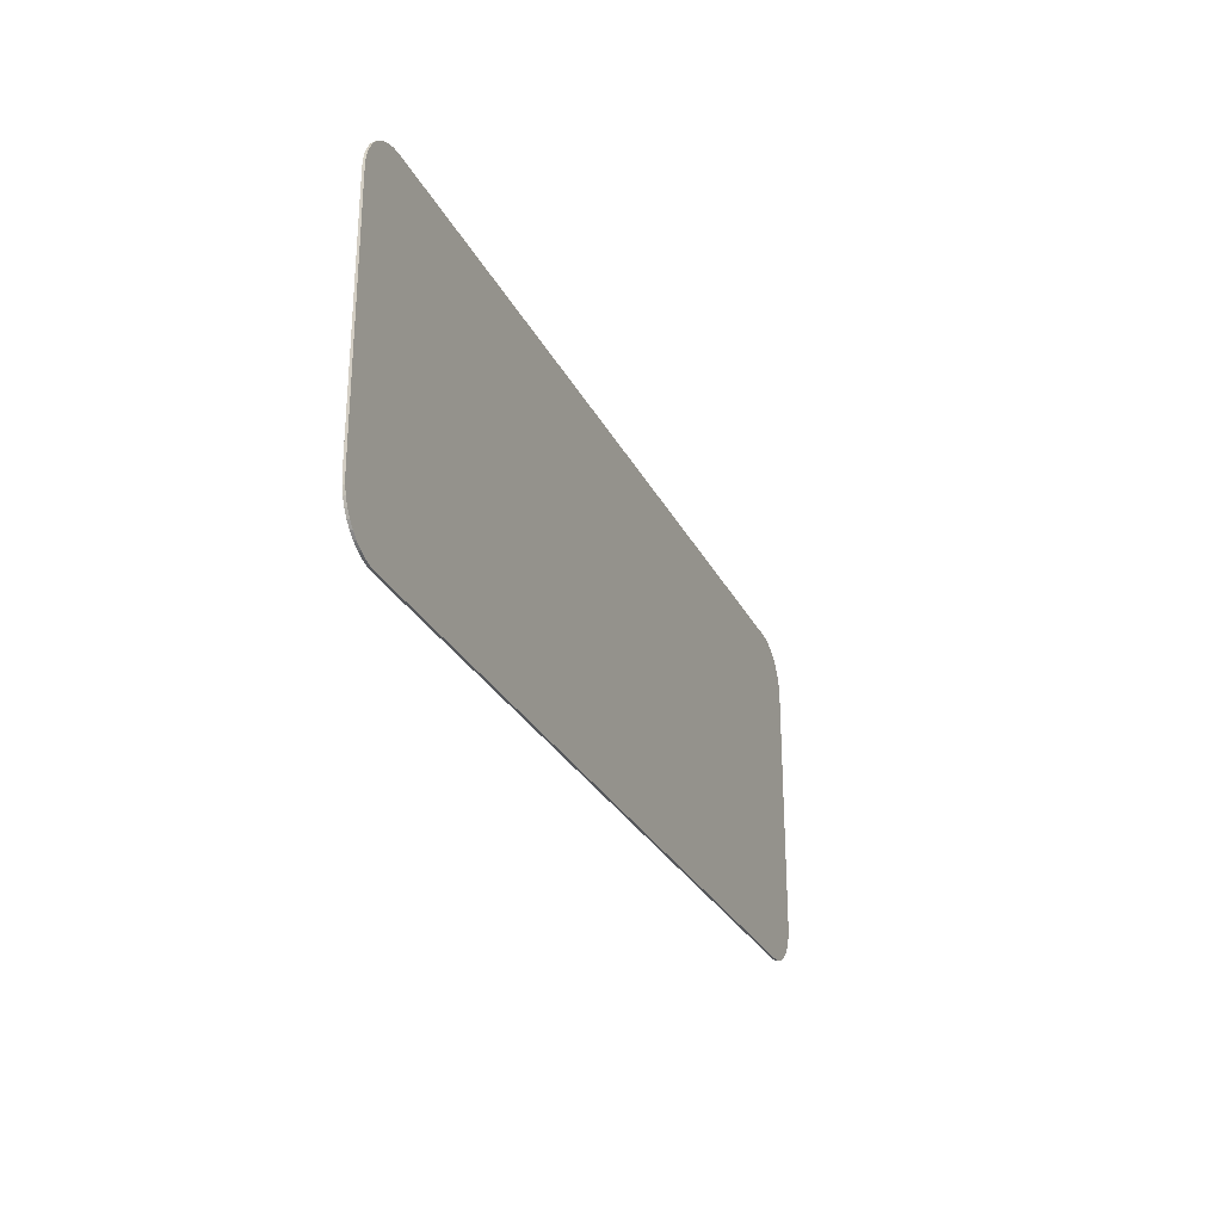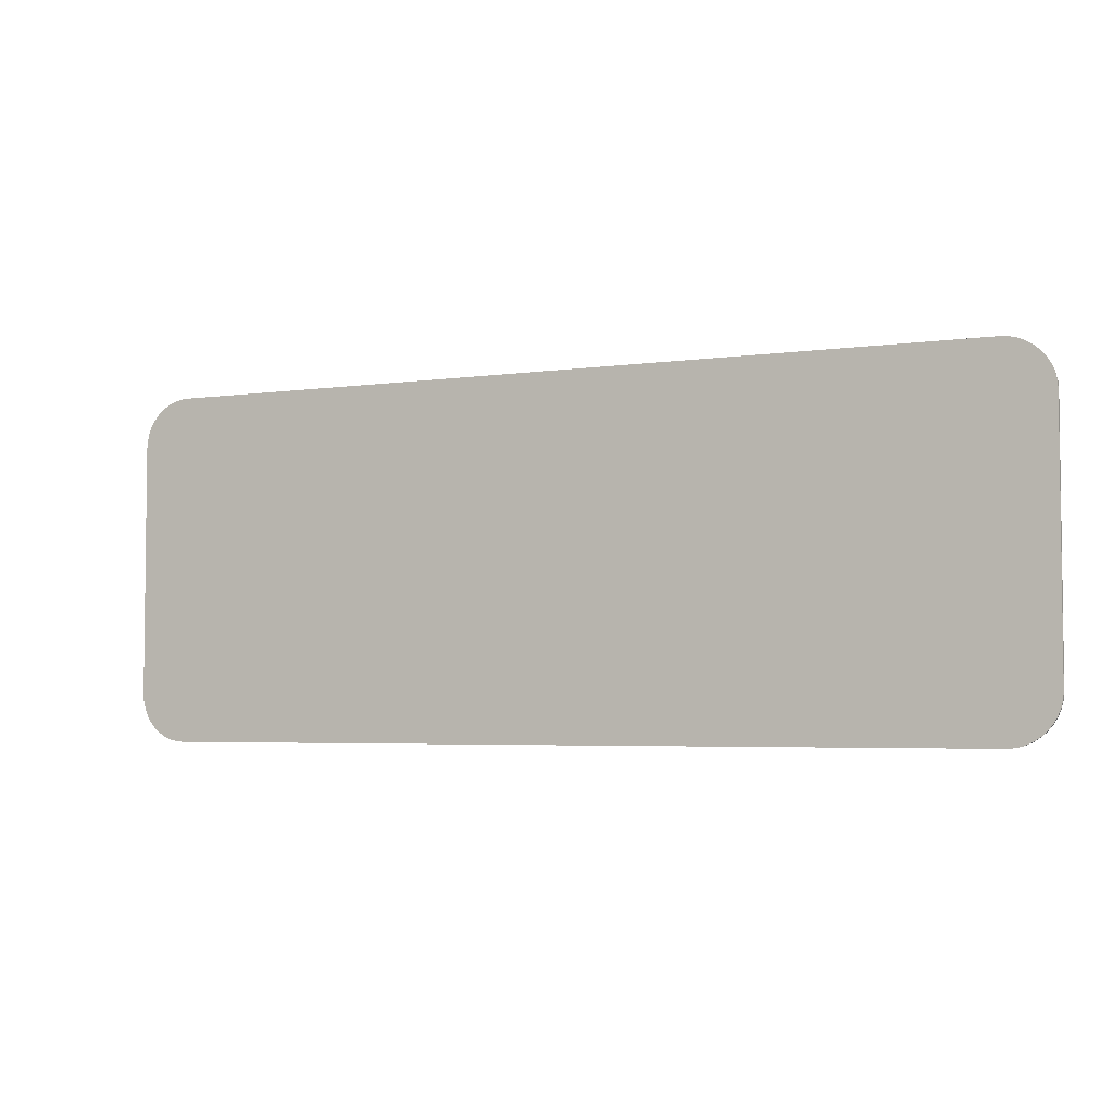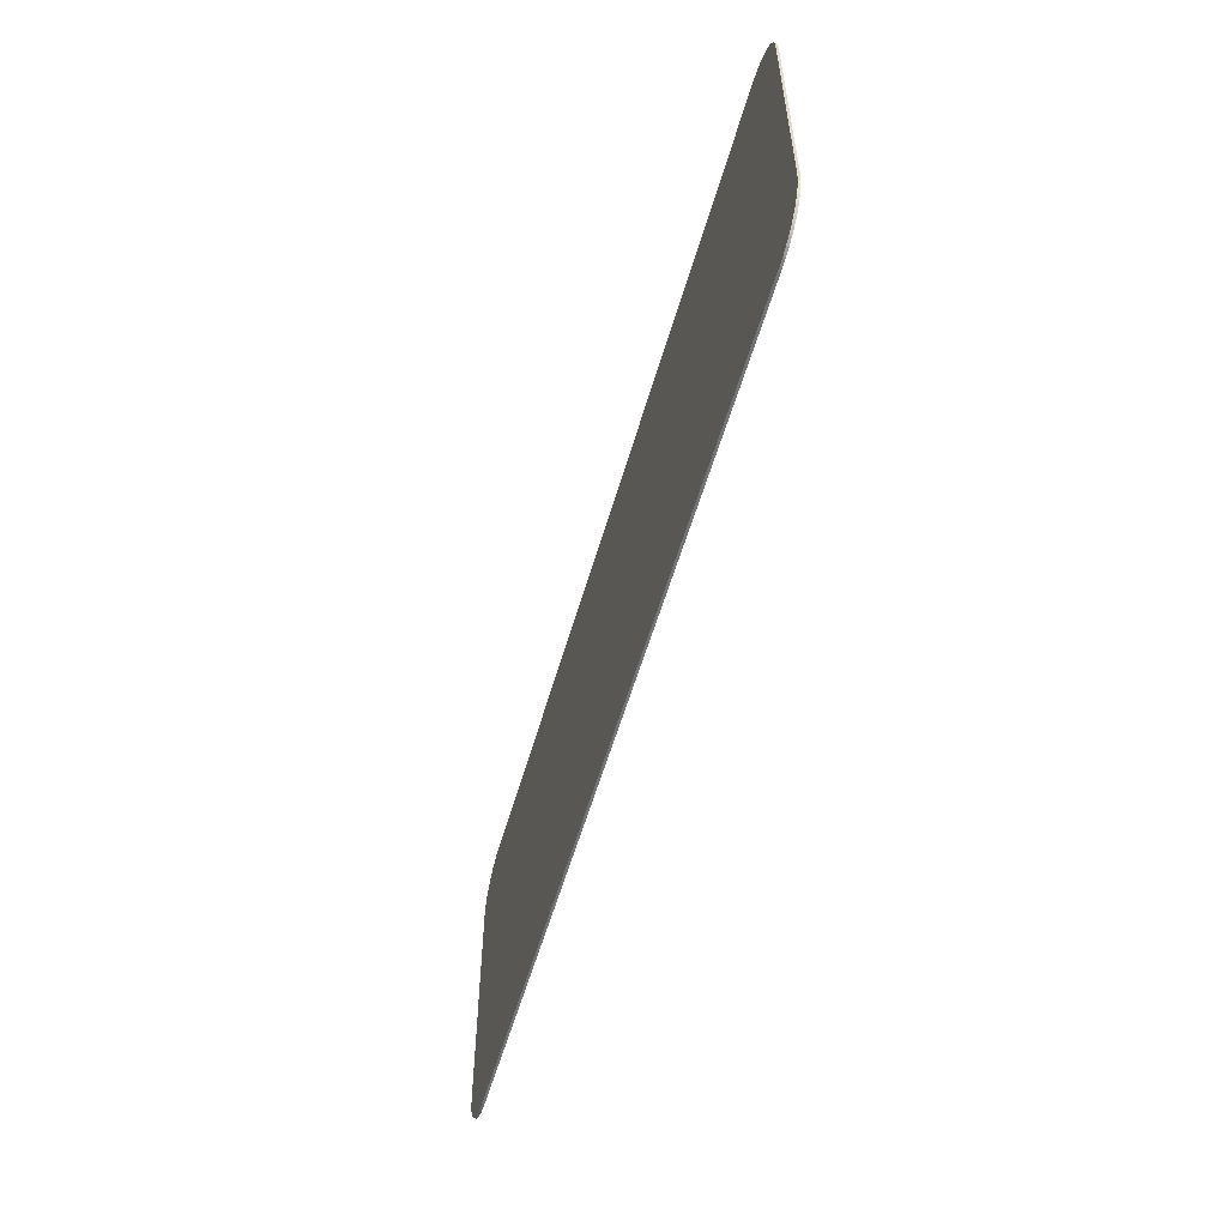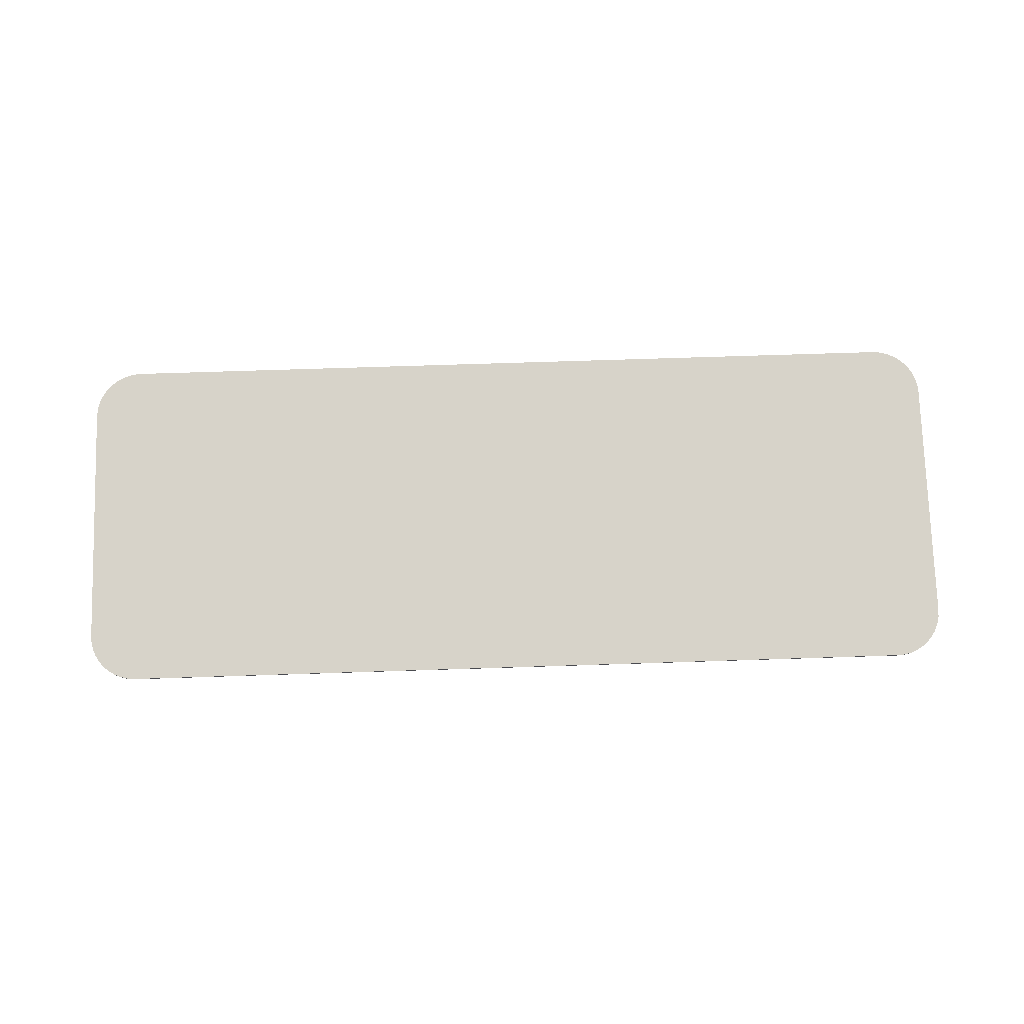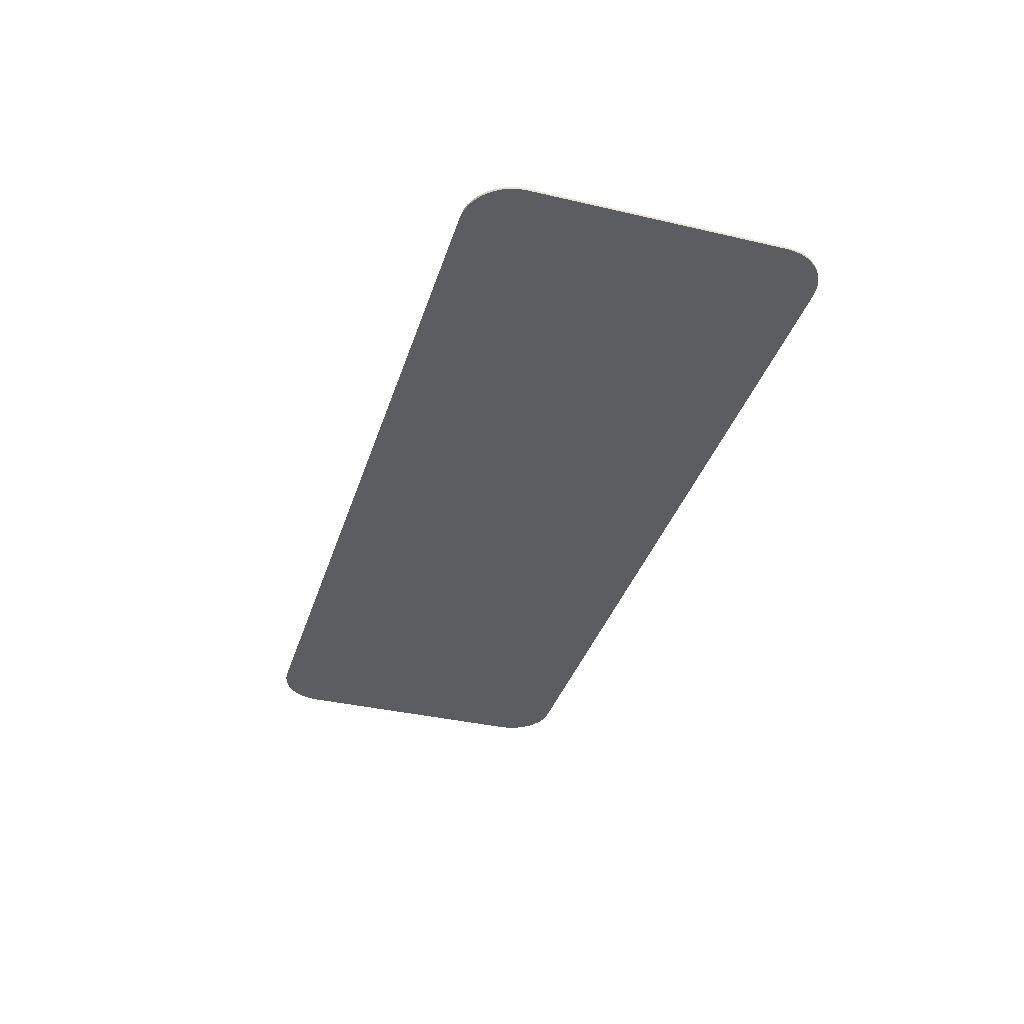
<metadata>
{"format":"obj","ext":"obj","renderer":"f3d","projection":"perspective","resolution":1024,"background":"white","views":[{"elev":-27.7,"azim":112.0,"up":"+Z"},{"elev":-4.2,"azim":25.3,"up":"+Z"},{"elev":-56.2,"azim":-105.9,"up":"+Z"},{"elev":76.3,"azim":178.2,"up":"+Y"},{"elev":-36.6,"azim":73.2,"up":"+Y"}]}
</metadata>
<code>
o Plane
v 0.3579 -0 0
v 0.4 -0 0.04211
v 0.3645 -0 0.000518
v 0.3709 -0 0.002061
v 0.377 -0 0.004589
v 0.3826 -0 0.008042
v 0.3877 -0 0.01233
v 0.392 -0 0.01736
v 0.3954 -0 0.02299
v 0.3979 -0 0.02909
v 0.3995 -0 0.03552
v -0.4 -0 0.04211
v -0.3579 -0 0
v -0.3995 -0 0.03552
v -0.3979 -0 0.02909
v -0.3954 -0 0.02299
v -0.392 -0 0.01736
v -0.3877 -0 0.01233
v -0.3826 -0 0.008042
v -0.377 -0 0.004589
v -0.3709 -0 0.002061
v -0.3645 -0 0.000518
v 0.4 0 0.2579
v 0.3579 0 0.3
v 0.3995 0 0.2645
v 0.3979 0 0.2709
v 0.3954 0 0.277
v 0.392 0 0.2826
v 0.3877 0 0.2877
v 0.3826 0 0.292
v 0.377 0 0.2954
v 0.3709 0 0.2979
v 0.3645 0 0.2995
v -0.3579 0 0.3
v -0.4 0 0.2579
v -0.3645 0 0.2995
v -0.3709 0 0.2979
v -0.377 0 0.2954
v -0.3826 0 0.292
v -0.3877 0 0.2877
v -0.392 0 0.2826
v -0.3954 0 0.277
v -0.3979 0 0.2709
v -0.3995 0 0.2645
v 0.3579 0.002 0.3
v 0.4 0.002 0.2579
v 0.3645 0.002 0.2995
v 0.3709 0.002 0.2979
v 0.377 0.002 0.2954
v 0.3826 0.002 0.292
v 0.3877 0.002 0.2877
v 0.392 0.002 0.2826
v 0.3954 0.002 0.277
v 0.3979 0.002 0.2709
v 0.3995 0.002 0.2645
v 0.4 0.002 0.04211
v 0.3579 0.002 -0
v 0.3995 0.002 0.03552
v 0.3979 0.002 0.02909
v 0.3954 0.002 0.02299
v 0.392 0.002 0.01736
v 0.3877 0.002 0.01233
v 0.3826 0.002 0.008042
v 0.377 0.002 0.004589
v 0.3709 0.002 0.002061
v 0.3645 0.002 0.000518
v -0.3579 0.002 -0
v -0.4 0.002 0.04211
v -0.3645 0.002 0.000518
v -0.3709 0.002 0.002061
v -0.377 0.002 0.004589
v -0.3826 0.002 0.008042
v -0.3877 0.002 0.01233
v -0.392 0.002 0.01736
v -0.3954 0.002 0.02299
v -0.3979 0.002 0.02909
v -0.3995 0.002 0.03552
v -0.4 0.002 0.2579
v -0.3579 0.002 0.3
v -0.3995 0.002 0.2645
v -0.3979 0.002 0.2709
v -0.3954 0.002 0.277
v -0.392 0.002 0.2826
v -0.3877 0.002 0.2877
v -0.3826 0.002 0.292
v -0.377 0.002 0.2954
v -0.3709 0.002 0.2979
v -0.3645 0.002 0.2995
f 56 58 59 60 61 62 63 64 65 66 57 67 69 70 71 72 73 74 75 76 77 68 78 80 81 82 83 84 85 86 87 88 79 45 47 48 49 50 51 52 53 54 55 46
f 1 13 67 57
f 34 24 45 79
f 1 3 4 5 6 7 8 9 10 11 2 23 25 26 27 28 29 30 31 32 33 24 34 36 37 38 39 40 41 42 43 44 35 12 14 15 16 17 18 19 20 21 22 13
f 12 35 78 68
f 34 79 88 36
f 36 88 87 37
f 37 87 86 38
f 38 86 85 39
f 39 85 84 40
f 40 84 83 41
f 41 83 82 42
f 42 82 81 43
f 43 81 80 44
f 44 80 78 35
f 67 13 22 69
f 69 22 21 70
f 70 21 20 71
f 71 20 19 72
f 72 19 18 73
f 73 18 17 74
f 74 17 16 75
f 75 16 15 76
f 76 15 14 77
f 77 14 12 68
f 1 57 66 3
f 3 66 65 4
f 4 65 64 5
f 5 64 63 6
f 6 63 62 7
f 7 62 61 8
f 8 61 60 9
f 9 60 59 10
f 10 59 58 11
f 11 58 56 2
f 45 24 33 47
f 47 33 32 48
f 48 32 31 49
f 49 31 30 50
f 50 30 29 51
f 51 29 28 52
f 52 28 27 53
f 53 27 26 54
f 54 26 25 55
f 55 25 23 46
f 23 2 56 46

</code>
